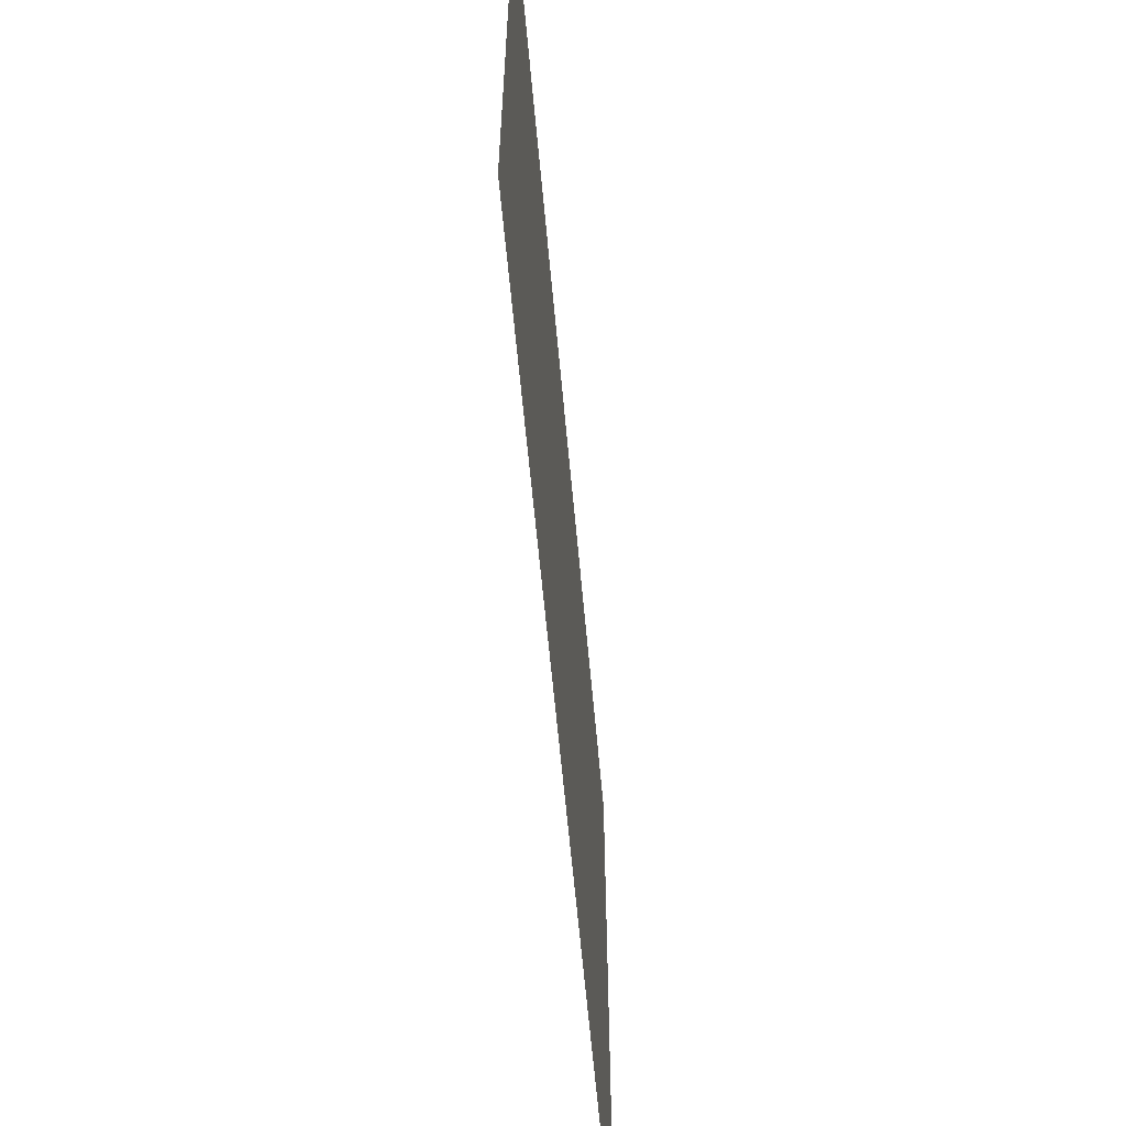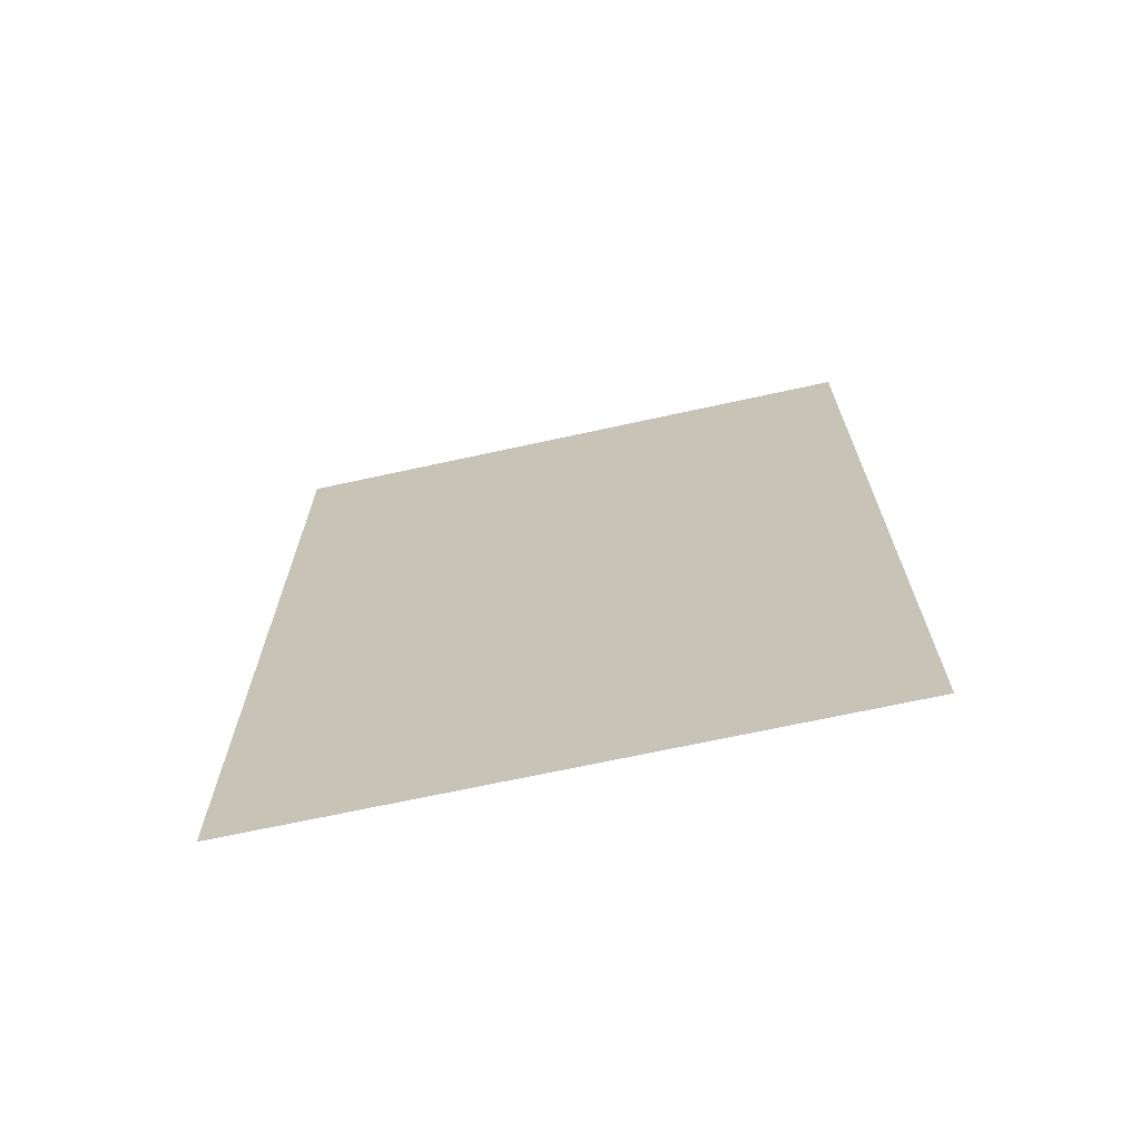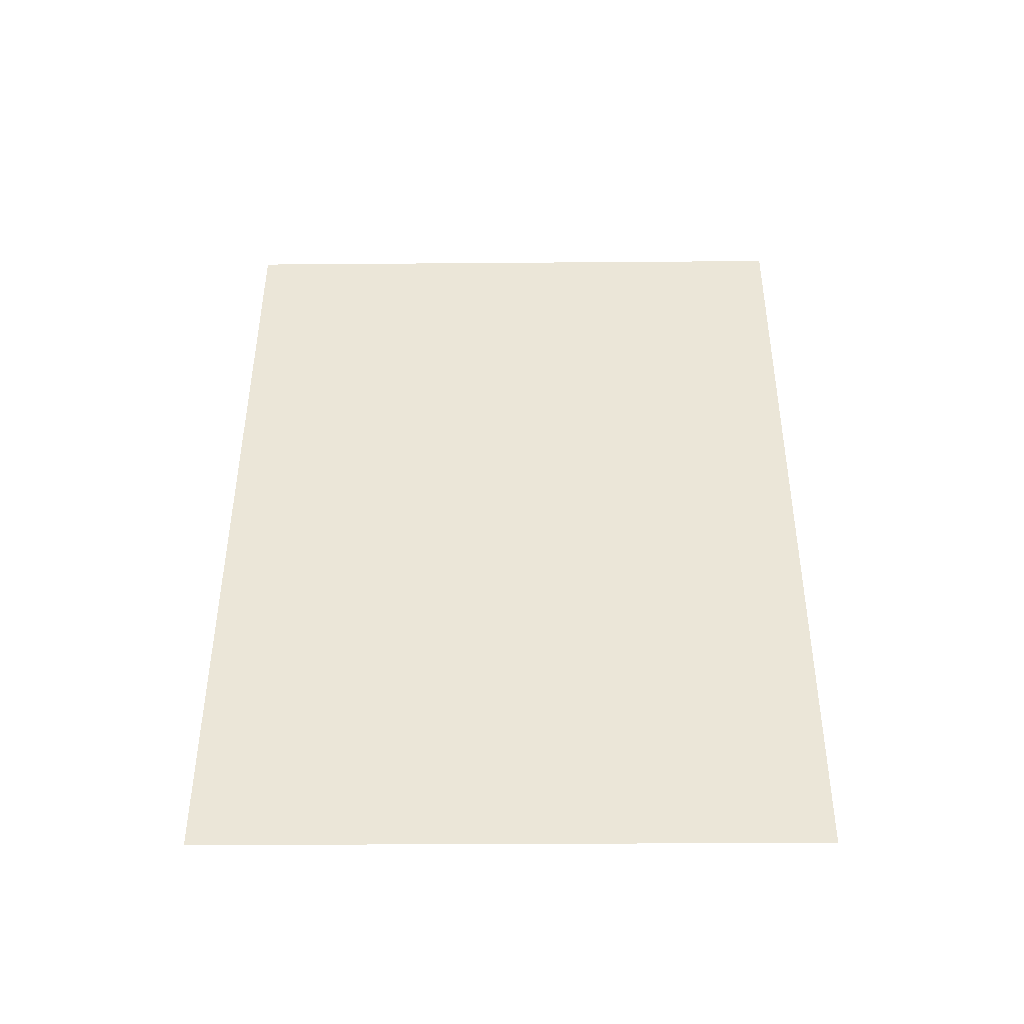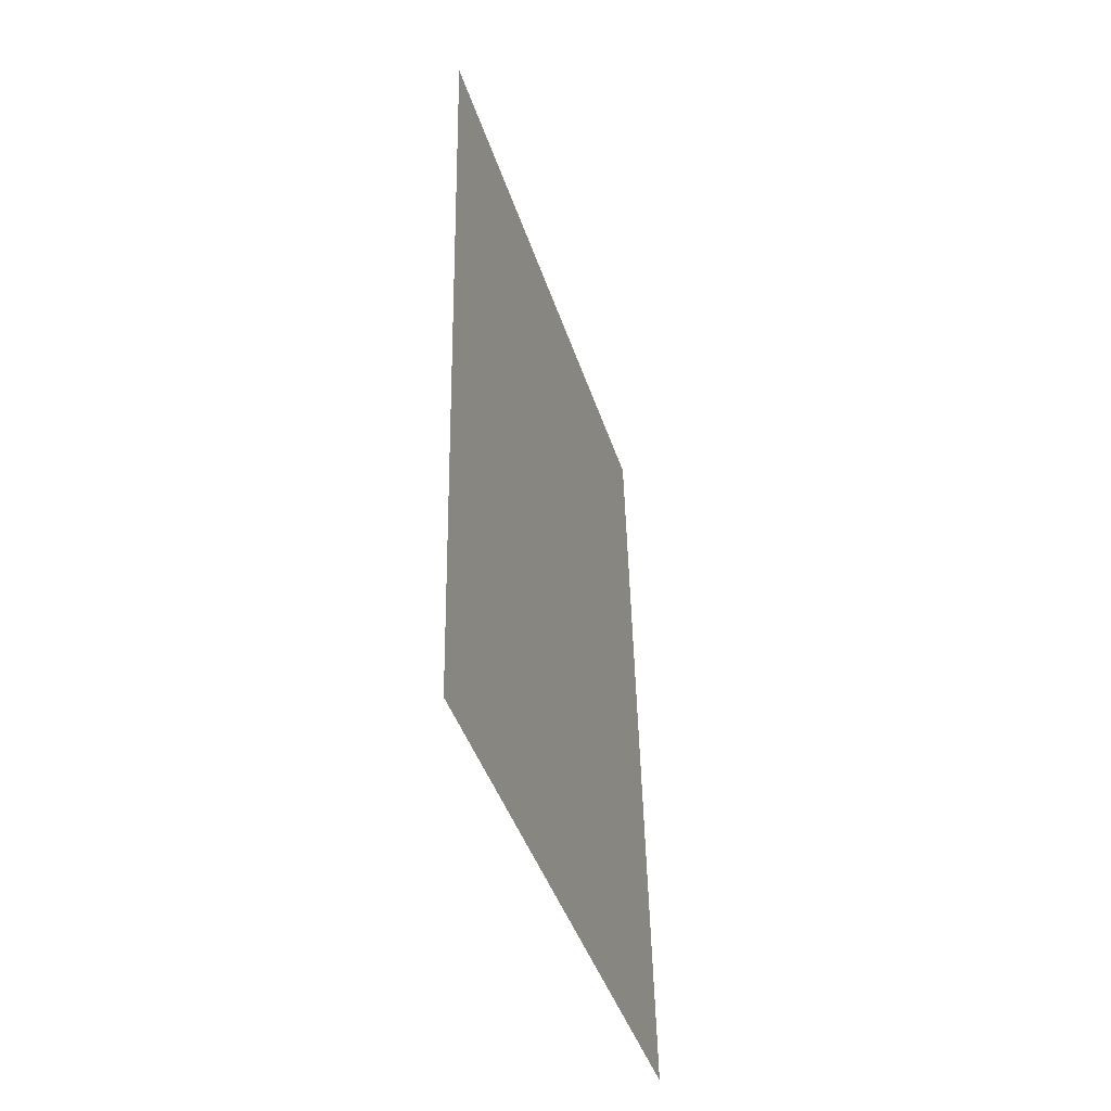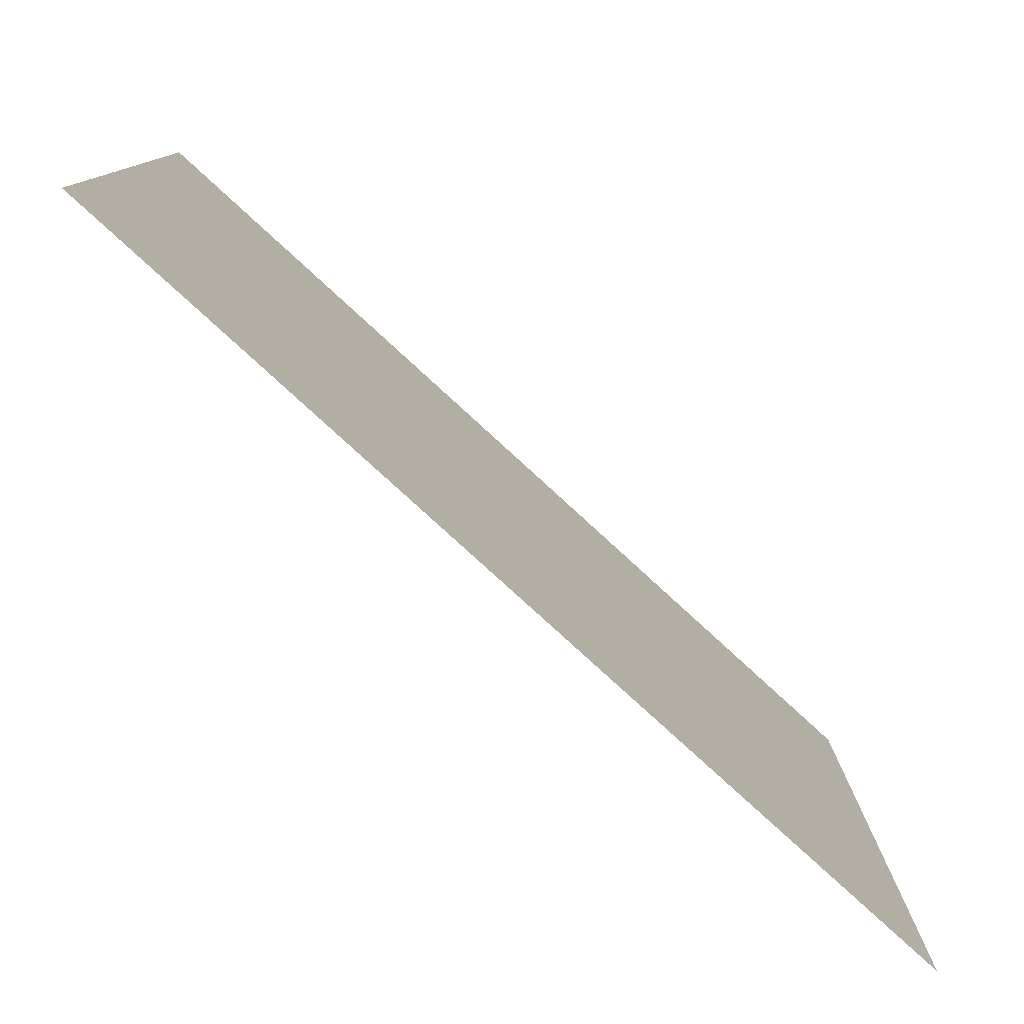
<metadata>
{"format":"obj","ext":"obj","renderer":"f3d","projection":"perspective","resolution":1024,"background":"white","views":[{"elev":-62.1,"azim":-175.9,"up":"+Z"},{"elev":-67.2,"azim":-77.6,"up":"+Y"},{"elev":-44.0,"azim":90.7,"up":"+Y"},{"elev":-43.5,"azim":-162.4,"up":"+Y"},{"elev":-79.4,"azim":-133.6,"up":"+Z"}]}
</metadata>
<code>
v -2.481 1.648 -2.402
v -2.481 1.65 -2.06
v -2.49 1.175 -2.058
v -2.49 1.174 -2.401
f 1 2 3
f 1 3 4

</code>
